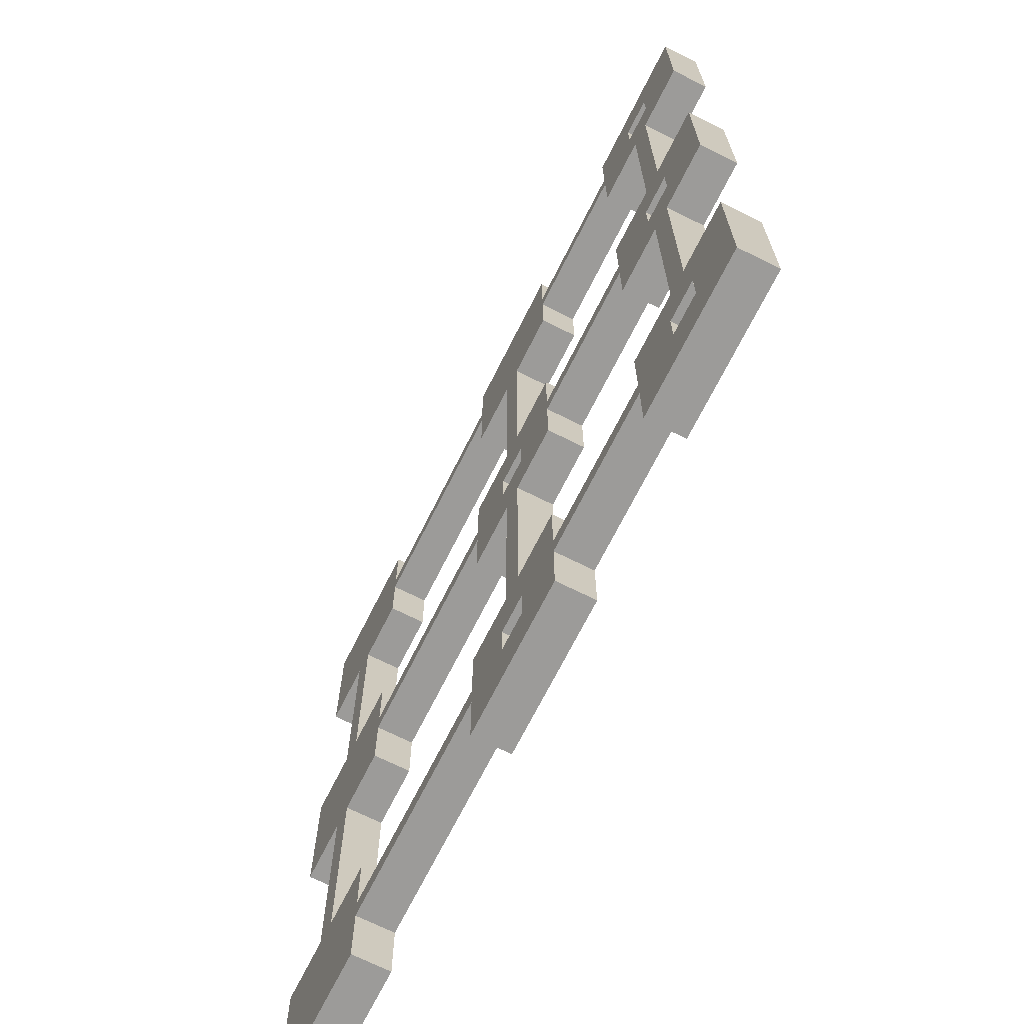
<metadata>
{"format":"obj","ext":"obj","renderer":"f3d","projection":"perspective","resolution":1024,"background":"white","views":[{"elev":-69.7,"azim":63.4,"up":"+Z"}]}
</metadata>
<code>
v 545 0 -1350
v 545 0 -1400
v 545 50 -1400
v 545 50 -1350
v 595 0 -1350
v 545 0 -1350
v 545 50 -1350
v 595 50 -1350
v 595 0 -1400
v 595 0 -1350
v 595 50 -1350
v 595 50 -1400
v 545 0 -1400
v 595 0 -1400
v 595 50 -1400
v 545 50 -1400
v 670 0 -1275
v 670 0 -1360
v 670 50 -1360
v 670 50 -1275
v 585 0 -1275
v 670 0 -1275
v 670 50 -1275
v 585 50 -1275
v 585 0 -975
v 585 0 -1275
v 585 50 -1275
v 585 50 -975
v 670 0 -975
v 585 0 -975
v 585 50 -975
v 670 50 -975
v 670 0 -890
v 670 0 -975
v 670 50 -975
v 670 50 -890
v 870 0 -890
v 670 0 -890
v 670 50 -890
v 870 50 -890
v 870 0 -975
v 870 0 -890
v 870 50 -890
v 870 50 -975
v 955 0 -975
v 870 0 -975
v 870 50 -975
v 955 50 -975
v 955 0 -1275
v 955 0 -975
v 955 50 -975
v 955 50 -1275
v 870 0 -1275
v 955 0 -1275
v 955 50 -1275
v 870 50 -1275
v 870 0 -1360
v 870 0 -1275
v 870 50 -1275
v 870 50 -1360
v 670 0 -1360
v 870 0 -1360
v 870 50 -1360
v 670 50 -1360
v 85 0 -1475
v 85 0 -1775
v 85 50 -1775
v 85 50 -1475
v 170 0 -1475
v 85 0 -1475
v 85 50 -1475
v 170 50 -1475
v 170 0 -1390
v 170 0 -1475
v 170 50 -1475
v 170 50 -1390
v 470 0 -1390
v 170 0 -1390
v 170 50 -1390
v 470 50 -1390
v 470 0 -1475
v 470 0 -1390
v 470 50 -1390
v 470 50 -1475
v 555 0 -1475
v 470 0 -1475
v 470 50 -1475
v 555 50 -1475
v 555 0 -1775
v 555 0 -1475
v 555 50 -1475
v 555 50 -1775
v 470 0 -1775
v 555 0 -1775
v 555 50 -1775
v 470 50 -1775
v 470 0 -1860
v 470 0 -1775
v 470 50 -1775
v 470 50 -1860
v 170 0 -1860
v 470 0 -1860
v 470 50 -1860
v 170 50 -1860
v 170 0 -1775
v 170 0 -1860
v 170 50 -1860
v 170 50 -1775
v 85 0 -1775
v 170 0 -1775
v 170 50 -1775
v 85 50 -1775
v 670 0 -1775
v 670 0 -1860
v 670 50 -1860
v 670 50 -1775
v 585 0 -1775
v 670 0 -1775
v 670 50 -1775
v 585 50 -1775
v 585 0 -1475
v 585 0 -1775
v 585 50 -1775
v 585 50 -1475
v 670 0 -1475
v 585 0 -1475
v 585 50 -1475
v 670 50 -1475
v 670 0 -1390
v 670 0 -1475
v 670 50 -1475
v 670 50 -1390
v 870 0 -1390
v 670 0 -1390
v 670 50 -1390
v 870 50 -1390
v 870 0 -1475
v 870 0 -1390
v 870 50 -1390
v 870 50 -1475
v 955 0 -1475
v 870 0 -1475
v 870 50 -1475
v 955 50 -1475
v 955 0 -1775
v 955 0 -1475
v 955 50 -1475
v 955 50 -1775
v 870 0 -1775
v 955 0 -1775
v 955 50 -1775
v 870 50 -1775
v 870 0 -1860
v 870 0 -1775
v 870 50 -1775
v 870 50 -1860
v 670 0 -1860
v 870 0 -1860
v 870 50 -1860
v 670 50 -1860
v 995 0 -1900
v 995 0 -1850
v 995 50 -1850
v 995 50 -1900
v 945 0 -1900
v 995 0 -1900
v 995 50 -1900
v 945 50 -1900
v 945 0 -1850
v 945 0 -1900
v 945 50 -1900
v 945 50 -1850
v 995 0 -1850
v 945 0 -1850
v 945 50 -1850
v 995 50 -1850
v 595 0 -1850
v 545 0 -1850
v 545 50 -1850
v 595 50 -1850
v 595 0 -1900
v 595 0 -1850
v 595 50 -1850
v 595 50 -1900
v 545 0 -1900
v 595 0 -1900
v 595 50 -1900
v 545 50 -1900
v 545 0 -1850
v 545 0 -1900
v 545 50 -1900
v 545 50 -1850
v 945 0 -1350
v 945 0 -1400
v 945 50 -1400
v 945 50 -1350
v 995 0 -1350
v 945 0 -1350
v 945 50 -1350
v 995 50 -1350
v 995 0 -1400
v 995 0 -1350
v 995 50 -1350
v 995 50 -1400
v 945 0 -1400
v 995 0 -1400
v 995 50 -1400
v 945 50 -1400
v 170 0 -975
v 85 0 -975
v 85 50 -975
v 170 50 -975
v 170 0 -890
v 170 0 -975
v 170 50 -975
v 170 50 -890
v 470 0 -890
v 170 0 -890
v 170 50 -890
v 470 50 -890
v 470 0 -975
v 470 0 -890
v 470 50 -890
v 470 50 -975
v 555 0 -975
v 470 0 -975
v 470 50 -975
v 555 50 -975
v 555 0 -1275
v 555 0 -975
v 555 50 -975
v 555 50 -1275
v 470 0 -1275
v 555 0 -1275
v 555 50 -1275
v 470 50 -1275
v 470 0 -1360
v 470 0 -1275
v 470 50 -1275
v 470 50 -1360
v 170 0 -1360
v 470 0 -1360
v 470 50 -1360
v 170 50 -1360
v 170 0 -1275
v 170 0 -1360
v 170 50 -1360
v 170 50 -1275
v 85 0 -1275
v 170 0 -1275
v 170 50 -1275
v 85 50 -1275
v 85 0 -975
v 85 0 -1275
v 85 50 -1275
v 85 50 -975
v 945 0 -900
v 995 0 -900
v 995 50 -900
v 945 50 -900
v 945 0 -850
v 945 0 -900
v 945 50 -900
v 945 50 -850
v 995 0 -850
v 945 0 -850
v 945 50 -850
v 995 50 -850
v 995 0 -900
v 995 0 -850
v 995 50 -850
v 995 50 -900
v -30 0 -975
v -30 0 -775
v -30 50 -775
v -30 50 -975
v 55 0 -975
v -30 0 -975
v -30 50 -975
v 55 50 -975
v 55 0 -1275
v 55 0 -975
v 55 50 -975
v 55 50 -1275
v -30 0 -1275
v 55 0 -1275
v 55 50 -1275
v -30 50 -1275
v -30 0 -1475
v -30 0 -1275
v -30 50 -1275
v -30 50 -1475
v 55 0 -1475
v -30 0 -1475
v -30 50 -1475
v 55 50 -1475
v 55 0 -1775
v 55 0 -1475
v 55 50 -1475
v 55 50 -1775
v -30 0 -1775
v 55 0 -1775
v 55 50 -1775
v -30 50 -1775
v -30 0 -1975
v -30 0 -1775
v -30 50 -1775
v -30 50 -1975
v 170 0 -1975
v -30 0 -1975
v -30 50 -1975
v 170 50 -1975
v 170 0 -1890
v 170 0 -1975
v 170 50 -1975
v 170 50 -1890
v 470 0 -1890
v 170 0 -1890
v 170 50 -1890
v 470 50 -1890
v 470 0 -1975
v 470 0 -1890
v 470 50 -1890
v 470 50 -1975
v 670 0 -1975
v 470 0 -1975
v 470 50 -1975
v 670 50 -1975
v 670 0 -1890
v 670 0 -1975
v 670 50 -1975
v 670 50 -1890
v 870 0 -1890
v 670 0 -1890
v 670 50 -1890
v 870 50 -1890
v 870 0 -1975
v 870 0 -1890
v 870 50 -1890
v 870 50 -1975
v 1070 0 -1975
v 870 0 -1975
v 870 50 -1975
v 1070 50 -1975
v 1070 0 -1775
v 1070 0 -1975
v 1070 50 -1975
v 1070 50 -1775
v 985 0 -1775
v 1070 0 -1775
v 1070 50 -1775
v 985 50 -1775
v 985 0 -1475
v 985 0 -1775
v 985 50 -1775
v 985 50 -1475
v 1070 0 -1475
v 985 0 -1475
v 985 50 -1475
v 1070 50 -1475
v 1070 0 -1275
v 1070 0 -1475
v 1070 50 -1475
v 1070 50 -1275
v 985 0 -1275
v 1070 0 -1275
v 1070 50 -1275
v 985 50 -1275
v 985 0 -975
v 985 0 -1275
v 985 50 -1275
v 985 50 -975
v 1070 0 -975
v 985 0 -975
v 985 50 -975
v 1070 50 -975
v 1070 0 -775
v 1070 0 -975
v 1070 50 -975
v 1070 50 -775
v 870 0 -775
v 1070 0 -775
v 1070 50 -775
v 870 50 -775
v 870 0 -860
v 870 0 -775
v 870 50 -775
v 870 50 -860
v 670 0 -860
v 870 0 -860
v 870 50 -860
v 670 50 -860
v 670 0 -775
v 670 0 -860
v 670 50 -860
v 670 50 -775
v 470 0 -775
v 670 0 -775
v 670 50 -775
v 470 50 -775
v 470 0 -860
v 470 0 -775
v 470 50 -775
v 470 50 -860
v 170 0 -860
v 470 0 -860
v 470 50 -860
v 170 50 -860
v 170 0 -775
v 170 0 -860
v 170 50 -860
v 170 50 -775
v -30 0 -775
v 170 0 -775
v 170 50 -775
v -30 50 -775
v 995 50 -900
v 995 50 -850
v 945 50 -850
v 945 50 -900
v 85 50 -975
v 85 50 -1275
v 170 50 -1275
v 170 50 -1360
v 470 50 -1360
v 470 50 -1275
v 555 50 -1275
v 555 50 -975
v 470 50 -975
v 470 50 -890
v 170 50 -890
v 170 50 -975
v 945 50 -1400
v 995 50 -1400
v 995 50 -1350
v 945 50 -1350
v 545 50 -1850
v 545 50 -1900
v 595 50 -1900
v 595 50 -1850
v 995 50 -1850
v 945 50 -1850
v 945 50 -1900
v 995 50 -1900
v 670 50 -1860
v 870 50 -1860
v 870 50 -1775
v 955 50 -1775
v 955 50 -1475
v 870 50 -1475
v 870 50 -1390
v 670 50 -1390
v 670 50 -1475
v 585 50 -1475
v 585 50 -1775
v 670 50 -1775
v 85 50 -1775
v 170 50 -1775
v 170 50 -1860
v 470 50 -1860
v 470 50 -1775
v 555 50 -1775
v 555 50 -1475
v 470 50 -1475
v 470 50 -1390
v 170 50 -1390
v 170 50 -1475
v 85 50 -1475
v 670 50 -1360
v 870 50 -1360
v 870 50 -1275
v 955 50 -1275
v 955 50 -975
v 870 50 -975
v 870 50 -890
v 670 50 -890
v 670 50 -975
v 585 50 -975
v 585 50 -1275
v 670 50 -1275
v 545 50 -1400
v 595 50 -1400
v 595 50 -1350
v 545 50 -1350
v -30 50 -775
v 170 50 -775
v 170 50 -860
v 470 50 -860
v 470 50 -775
v 670 50 -775
v 670 50 -860
v 870 50 -860
v 870 50 -775
v 1070 50 -775
v 1070 50 -975
v 985 50 -975
v 985 50 -1275
v 1070 50 -1275
v 1070 50 -1475
v 985 50 -1475
v 985 50 -1775
v 1070 50 -1775
v 1070 50 -1975
v 870 50 -1975
v 870 50 -1890
v 670 50 -1890
v 670 50 -1975
v 470 50 -1975
v 470 50 -1890
v 170 50 -1890
v 170 50 -1975
v -30 50 -1975
v -30 50 -1775
v 55 50 -1775
v 55 50 -1475
v -30 50 -1475
v -30 50 -1275
v 55 50 -1275
v 55 50 -975
v -30 50 -975
v 995 0 -850
v 995 0 -900
v 945 0 -900
v 945 0 -850
v 85 0 -1275
v 85 0 -975
v 170 0 -975
v 170 0 -890
v 470 0 -890
v 470 0 -975
v 555 0 -975
v 555 0 -1275
v 470 0 -1275
v 470 0 -1360
v 170 0 -1360
v 170 0 -1275
v 995 0 -1400
v 945 0 -1400
v 945 0 -1350
v 995 0 -1350
v 545 0 -1900
v 545 0 -1850
v 595 0 -1850
v 595 0 -1900
v 945 0 -1850
v 995 0 -1850
v 995 0 -1900
v 945 0 -1900
v 870 0 -1860
v 670 0 -1860
v 670 0 -1775
v 585 0 -1775
v 585 0 -1475
v 670 0 -1475
v 670 0 -1390
v 870 0 -1390
v 870 0 -1475
v 955 0 -1475
v 955 0 -1775
v 870 0 -1775
v 170 0 -1775
v 85 0 -1775
v 85 0 -1475
v 170 0 -1475
v 170 0 -1390
v 470 0 -1390
v 470 0 -1475
v 555 0 -1475
v 555 0 -1775
v 470 0 -1775
v 470 0 -1860
v 170 0 -1860
v 870 0 -1360
v 670 0 -1360
v 670 0 -1275
v 585 0 -1275
v 585 0 -975
v 670 0 -975
v 670 0 -890
v 870 0 -890
v 870 0 -975
v 955 0 -975
v 955 0 -1275
v 870 0 -1275
v 595 0 -1400
v 545 0 -1400
v 545 0 -1350
v 595 0 -1350
v 170 0 -775
v -30 0 -775
v -30 0 -975
v 55 0 -975
v 55 0 -1275
v -30 0 -1275
v -30 0 -1475
v 55 0 -1475
v 55 0 -1775
v -30 0 -1775
v -30 0 -1975
v 170 0 -1975
v 170 0 -1890
v 470 0 -1890
v 470 0 -1975
v 670 0 -1975
v 670 0 -1890
v 870 0 -1890
v 870 0 -1975
v 1070 0 -1975
v 1070 0 -1775
v 985 0 -1775
v 985 0 -1475
v 1070 0 -1475
v 1070 0 -1275
v 985 0 -1275
v 985 0 -975
v 1070 0 -975
v 1070 0 -775
v 870 0 -775
v 870 0 -860
v 670 0 -860
v 670 0 -775
v 470 0 -775
v 470 0 -860
v 170 0 -860
g 9839d926-e333-11ea-924a-54bf646e7e1f
f 1 2 4
f 4 2 3
g 983a7566-e333-11ea-abfd-54bf646e7e1f
f 5 6 8
f 8 6 7
g 983aea9e-e333-11ea-8567-54bf646e7e1f
f 9 10 12
f 12 10 11
g 983b5fc8-e333-11ea-90aa-54bf646e7e1f
f 13 14 16
f 16 14 15
g 983bfc00-e333-11ea-b003-54bf646e7e1f
f 17 18 20
f 20 18 19
g 983c9828-e333-11ea-8b07-54bf646e7e1f
f 21 22 24
f 24 22 23
g 983d5b6e-e333-11ea-a419-54bf646e7e1f
f 25 26 28
f 28 26 27
g 983df7a6-e333-11ea-a4d2-54bf646e7e1f
f 29 30 32
f 32 30 31
g 98401a86-e333-11ea-bd67-54bf646e7e1f
f 33 34 36
f 36 34 35
g 98412be6-e333-11ea-acfe-54bf646e7e1f
f 37 38 40
f 40 38 39
g 9842166e-e333-11ea-9060-54bf646e7e1f
f 41 42 44
f 44 42 43
g 98439cec-e333-11ea-bd01-54bf646e7e1f
f 45 46 48
f 48 46 47
g 98454a80-e333-11ea-a493-54bf646e7e1f
f 49 50 52
f 52 50 51
g 98471f4c-e333-11ea-b2b6-54bf646e7e1f
f 53 54 56
f 56 54 55
g 98487edc-e333-11ea-a3ae-54bf646e7e1f
f 57 58 60
f 60 58 59
g 984a2c62-e333-11ea-ae9d-54bf646e7e1f
f 61 62 64
f 64 62 63
g 984c0112-e333-11ea-841e-54bf646e7e1f
f 65 66 68
f 68 66 67
g 984d609a-e333-11ea-bc4f-54bf646e7e1f
f 69 70 72
f 72 70 71
g 984ec01e-e333-11ea-b8b9-54bf646e7e1f
f 73 74 76
f 76 74 75
g 985046c2-e333-11ea-b3ae-54bf646e7e1f
f 77 78 80
f 80 78 79
g 9851cd42-e333-11ea-93c0-54bf646e7e1f
f 81 82 84
f 84 82 83
g 985353c6-e333-11ea-ad38-54bf646e7e1f
f 85 86 88
f 88 86 87
g 9854da5a-e333-11ea-aafe-54bf646e7e1f
f 89 90 92
f 92 90 91
g 985660ee-e333-11ea-89cd-54bf646e7e1f
f 93 94 96
f 96 94 95
g 9857e794-e333-11ea-b28d-54bf646e7e1f
f 97 98 100
f 100 98 99
g 98599528-e333-11ea-857c-54bf646e7e1f
f 101 102 104
f 104 102 103
g 985b69da-e333-11ea-9d72-54bf646e7e1f
f 105 106 108
f 108 106 107
g 985d177a-e333-11ea-a853-54bf646e7e1f
f 109 110 112
f 112 110 111
g 985eec2e-e333-11ea-9bd5-54bf646e7e1f
f 113 114 116
f 116 114 115
g 9860c0e4-e333-11ea-97f7-54bf646e7e1f
f 117 118 120
f 120 118 119
g 9863f52c-e333-11ea-b8c2-54bf646e7e1f
f 121 122 124
f 124 122 123
g 9865f0e6-e333-11ea-a34e-54bf646e7e1f
f 125 126 128
f 128 126 127
g 9868fe0a-e333-11ea-a1cb-54bf646e7e1f
f 129 130 132
f 132 130 131
g 986c0b0c-e333-11ea-a145-54bf646e7e1f
f 133 134 136
f 136 134 135
g 986fb490-e333-11ea-b4c8-54bf646e7e1f
f 137 138 140
f 140 138 139
g 987336e6-e333-11ea-b5c0-54bf646e7e1f
f 141 142 144
f 144 142 143
g 9876921e-e333-11ea-b6cf-54bf646e7e1f
f 145 146 148
f 148 146 147
g 987902fe-e333-11ea-ad7b-54bf646e7e1f
f 149 150 152
f 152 150 151
g 987cd38c-e333-11ea-87d8-54bf646e7e1f
f 153 154 156
f 156 154 155
g 9880f242-e333-11ea-bf37-54bf646e7e1f
f 157 158 160
f 160 158 159
g 9883b152-e333-11ea-b132-54bf646e7e1f
f 161 162 164
f 164 162 163
g 98862234-e333-11ea-b691-54bf646e7e1f
f 165 166 168
f 168 166 167
g 9888e112-e333-11ea-9354-54bf646e7e1f
f 169 170 172
f 172 170 171
g 988b78f6-e333-11ea-8d75-54bf646e7e1f
f 173 174 176
f 176 174 175
g 988e5f12-e333-11ea-8776-54bf646e7e1f
f 177 178 180
f 180 178 179
g 98911e40-e333-11ea-8d69-54bf646e7e1f
f 181 182 184
f 184 182 183
g 98942b46-e333-11ea-8cd4-54bf646e7e1f
f 185 186 188
f 188 186 187
g 9897ad98-e333-11ea-ad62-54bf646e7e1f
f 189 190 192
f 192 190 191
g 989bf340-e333-11ea-b678-54bf646e7e1f
f 193 194 196
f 196 194 195
g 989f9cf8-e333-11ea-b41d-54bf646e7e1f
f 197 198 200
f 200 198 199
g 98a2aa24-e333-11ea-bcf6-54bf646e7e1f
f 201 202 204
f 204 202 203
g 98a6c8b0-e333-11ea-86fa-54bf646e7e1f
f 205 206 208
f 208 206 207
g 98aa4b06-e333-11ea-87be-54bf646e7e1f
f 209 210 212
f 212 210 211
g 98ad7f3a-e333-11ea-81ef-54bf646e7e1f
f 213 214 216
f 216 214 215
g 98b0da86-e333-11ea-8b7a-54bf646e7e1f
f 217 218 220
f 220 218 219
g 98b40eba-e333-11ea-8347-54bf646e7e1f
f 221 222 224
f 224 222 223
g 98b71be2-e333-11ea-9b57-54bf646e7e1f
f 225 226 228
f 228 226 227
g 98ba7722-e333-11ea-b6cc-54bf646e7e1f
f 229 230 232
f 232 230 231
g 98bdd26c-e333-11ea-949a-54bf646e7e1f
f 233 234 236
f 236 234 235
g 98c154ee-e333-11ea-94e0-54bf646e7e1f
f 237 238 240
f 240 238 239
g 98c52512-e333-11ea-9d87-54bf646e7e1f
f 241 242 244
f 244 242 243
g 98c991a8-e333-11ea-80c1-54bf646e7e1f
f 245 246 248
f 248 246 247
g 98cd3b4a-e333-11ea-af3f-54bf646e7e1f
f 249 250 252
f 252 250 251
g 98d21cd8-e333-11ea-823d-54bf646e7e1f
f 253 254 256
f 256 254 255
g 98d63b3e-e333-11ea-b6c9-54bf646e7e1f
f 257 258 260
f 260 258 259
g 98da59cc-e333-11ea-9384-54bf646e7e1f
f 261 262 264
f 264 262 263
g 98de9f6c-e333-11ea-92c0-54bf646e7e1f
f 265 266 268
f 268 266 267
g 98e2e50a-e333-11ea-aa6f-54bf646e7e1f
f 269 270 272
f 272 270 271
g 98e72aa8-e333-11ea-8b71-54bf646e7e1f
f 273 274 276
f 276 274 275
g 98eb7048-e333-11ea-b170-54bf646e7e1f
f 277 278 280
f 280 278 279
g 98efdd02-e333-11ea-a2ed-54bf646e7e1f
f 281 282 284
f 284 282 283
g 98f470ae-e333-11ea-b60b-54bf646e7e1f
f 285 286 288
f 288 286 287
g 98fa3cde-e333-11ea-8ed9-54bf646e7e1f
f 289 290 292
f 292 290 291
g 98ff1ede-e333-11ea-b887-54bf646e7e1f
f 293 294 296
f 296 294 295
g 9904c3e8-e333-11ea-98c7-54bf646e7e1f
f 297 298 300
f 300 298 299
g 99090986-e333-11ea-b1cc-54bf646e7e1f
f 301 302 304
f 304 302 303
g 990d280a-e333-11ea-92b9-54bf646e7e1f
f 305 306 308
f 308 306 307
g 9912a61e-e333-11ea-a676-54bf646e7e1f
f 309 310 312
f 312 310 311
g 991787f6-e333-11ea-ba95-54bf646e7e1f
f 313 314 316
f 316 314 315
g 991c42c0-e333-11ea-a894-54bf646e7e1f
f 317 318 320
f 320 318 319
g 9920af7a-e333-11ea-8677-54bf646e7e1f
f 321 322 324
f 324 322 323
g 99254328-e333-11ea-b866-54bf646e7e1f
f 325 326 328
f 328 326 327
g 9929d6e6-e333-11ea-8082-54bf646e7e1f
f 329 330 332
f 332 330 331
g 992f7c1c-e333-11ea-b74d-54bf646e7e1f
f 333 334 336
f 336 334 335
g 993484f0-e333-11ea-9526-54bf646e7e1f
f 337 338 340
f 340 338 339
g 99398dd8-e333-11ea-82db-54bf646e7e1f
f 341 342 344
f 344 342 343
g 993e96c6-e333-11ea-b1ca-54bf646e7e1f
f 345 346 348
f 348 346 347
g 9943789a-e333-11ea-9dab-54bf646e7e1f
f 349 350 352
f 352 350 351
g 9948a894-e333-11ea-9248-54bf646e7e1f
f 353 354 356
f 356 354 355
g 994dd882-e333-11ea-a3ff-54bf646e7e1f
f 357 358 360
f 360 358 359
g 9953087a-e333-11ea-b7ac-54bf646e7e1f
f 361 362 364
f 364 362 363
g 995bbaca-e333-11ea-b984-54bf646e7e1f
f 365 366 368
f 368 366 367
g 99635be2-e333-11ea-a202-54bf646e7e1f
f 369 370 372
f 372 370 371
g 99688c10-e333-11ea-9e58-54bf646e7e1f
f 373 374 376
f 376 374 375
g 996dbc5c-e333-11ea-a947-54bf646e7e1f
f 377 378 380
f 380 378 379
g 997339f0-e333-11ea-98ed-54bf646e7e1f
f 381 382 384
f 384 382 383
g 9979a240-e333-11ea-b0e7-54bf646e7e1f
f 385 386 388
f 388 386 387
g 997f4742-e333-11ea-b080-54bf646e7e1f
f 389 390 392
f 392 390 391
g 99853a88-e333-11ea-83a0-54bf646e7e1f
f 393 394 396
f 396 394 395
g 998b2dd4-e333-11ea-92cf-54bf646e7e1f
f 397 398 400
f 400 398 399
g 99928082-e333-11ea-9074-54bf646e7e1f
f 401 402 404
f 404 402 403
g 99989ada-e333-11ea-9024-54bf646e7e1f
f 405 406 408
f 408 406 407
g 999eb534-e333-11ea-9e89-54bf646e7e1f
f 409 410 412
f 412 410 411
g 99a4a86e-e333-11ea-bc56-54bf646e7e1f
f 413 414 416
f 416 414 415
g 99aa74a4-e333-11ea-8103-54bf646e7e1f
f 418 495 417
f 417 495 496
f 417 496 420
f 420 496 473
f 420 473 474
f 419 493 418
f 418 493 494
f 418 494 495
f 493 419 492
f 492 419 420
f 492 420 475
f 475 420 474
f 422 519 421
f 421 519 487
f 421 487 431
f 431 487 430
f 430 487 488
f 430 488 428
f 428 488 491
f 428 491 478
f 478 491 476
f 478 476 477
f 423 424 422
f 422 424 466
f 422 466 468
f 468 466 467
f 466 424 465
f 465 424 425
f 465 425 481
f 481 425 484
f 484 425 426
f 484 426 427
f 484 427 479
f 479 427 428
f 479 428 478
f 428 429 430
f 431 432 421
f 434 500 433
f 433 500 449
f 433 449 450
f 500 434 499
f 499 434 435
f 499 435 498
f 498 435 497
f 497 435 436
f 497 436 472
f 472 436 471
f 471 436 470
f 470 436 433
f 470 433 451
f 451 433 450
f 438 460 437
f 437 460 461
f 437 461 462
f 439 508 438
f 438 508 509
f 438 509 460
f 460 509 459
f 459 509 510
f 459 510 457
f 457 510 514
f 457 514 515
f 440 506 439
f 439 506 507
f 439 507 508
f 437 455 440
f 440 455 456
f 440 456 445
f 442 501 441
f 441 501 502
f 441 502 503
f 443 446 442
f 442 446 447
f 442 447 448
f 444 504 443
f 443 504 505
f 443 505 446
f 446 505 445
f 445 505 506
f 445 506 440
f 504 444 503
f 503 444 441
f 442 448 501
f 501 448 449
f 501 449 500
f 470 451 469
f 469 451 452
f 469 452 483
f 483 452 482
f 482 452 453
f 482 453 454
f 455 463 454
f 454 463 481
f 454 481 482
f 457 458 459
f 437 462 455
f 455 462 463
f 463 464 481
f 481 464 465
f 457 515 468
f 468 515 518
f 468 518 422
f 422 518 519
f 472 473 497
f 497 473 496
f 492 475 491
f 491 475 476
f 484 479 483
f 483 479 480
f 483 480 469
f 486 487 485
f 485 487 519
f 485 519 520
f 488 489 491
f 491 489 490
f 511 512 510
f 510 512 514
f 512 513 514
f 516 517 515
f 515 517 518
g 99b1041e-e333-11ea-8ae3-54bf646e7e1f
f 522 617 521
f 521 617 618
f 521 618 524
f 524 618 619
f 524 619 580
f 580 619 620
f 580 620 579
f 579 620 577
f 579 577 578
f 523 615 522
f 522 615 616
f 522 616 617
f 524 580 523
f 523 580 581
f 523 581 582
f 526 592 525
f 525 592 593
f 525 593 563
f 563 593 596
f 563 596 562
f 562 596 597
f 562 597 601
f 601 597 599
f 601 599 600
f 527 528 526
f 526 528 624
f 526 624 592
f 592 624 590
f 592 590 591
f 528 529 624
f 624 529 623
f 623 529 531
f 623 531 577
f 577 531 576
f 576 531 532
f 576 532 588
f 588 532 587
f 587 532 533
f 587 533 534
f 529 530 531
f 587 534 566
f 566 534 535
f 566 535 565
f 565 535 563
f 565 563 564
f 536 525 535
f 535 525 563
f 538 611 537
f 537 611 612
f 537 612 613
f 539 556 538
f 538 556 557
f 538 557 558
f 540 583 539
f 539 583 584
f 539 584 573
f 537 613 540
f 540 613 614
f 540 614 583
f 583 614 582
f 582 614 615
f 582 615 523
f 542 602 541
f 541 602 603
f 541 603 604
f 543 569 542
f 542 569 570
f 542 570 571
f 544 605 543
f 543 605 550
f 543 550 551
f 605 544 604
f 604 544 541
f 546 559 545
f 545 559 560
f 545 560 549
f 547 609 546
f 546 609 610
f 546 610 559
f 559 610 558
f 558 610 611
f 558 611 538
f 609 547 608
f 608 547 548
f 608 548 607
f 607 548 606
f 606 548 545
f 606 545 549
f 549 550 606
f 606 550 605
f 551 552 543
f 543 552 569
f 569 552 568
f 568 552 553
f 568 553 586
f 586 553 585
f 585 553 554
f 585 554 555
f 556 574 555
f 555 574 588
f 555 588 585
f 561 562 572
f 572 562 601
f 572 601 602
f 587 566 586
f 586 566 567
f 586 567 568
f 542 571 602
f 602 571 572
f 539 573 556
f 556 573 574
f 574 575 588
f 588 575 576
f 589 590 624
f 593 594 596
f 596 594 595
f 597 598 599
f 621 622 620
f 620 622 623
f 620 623 577

</code>
